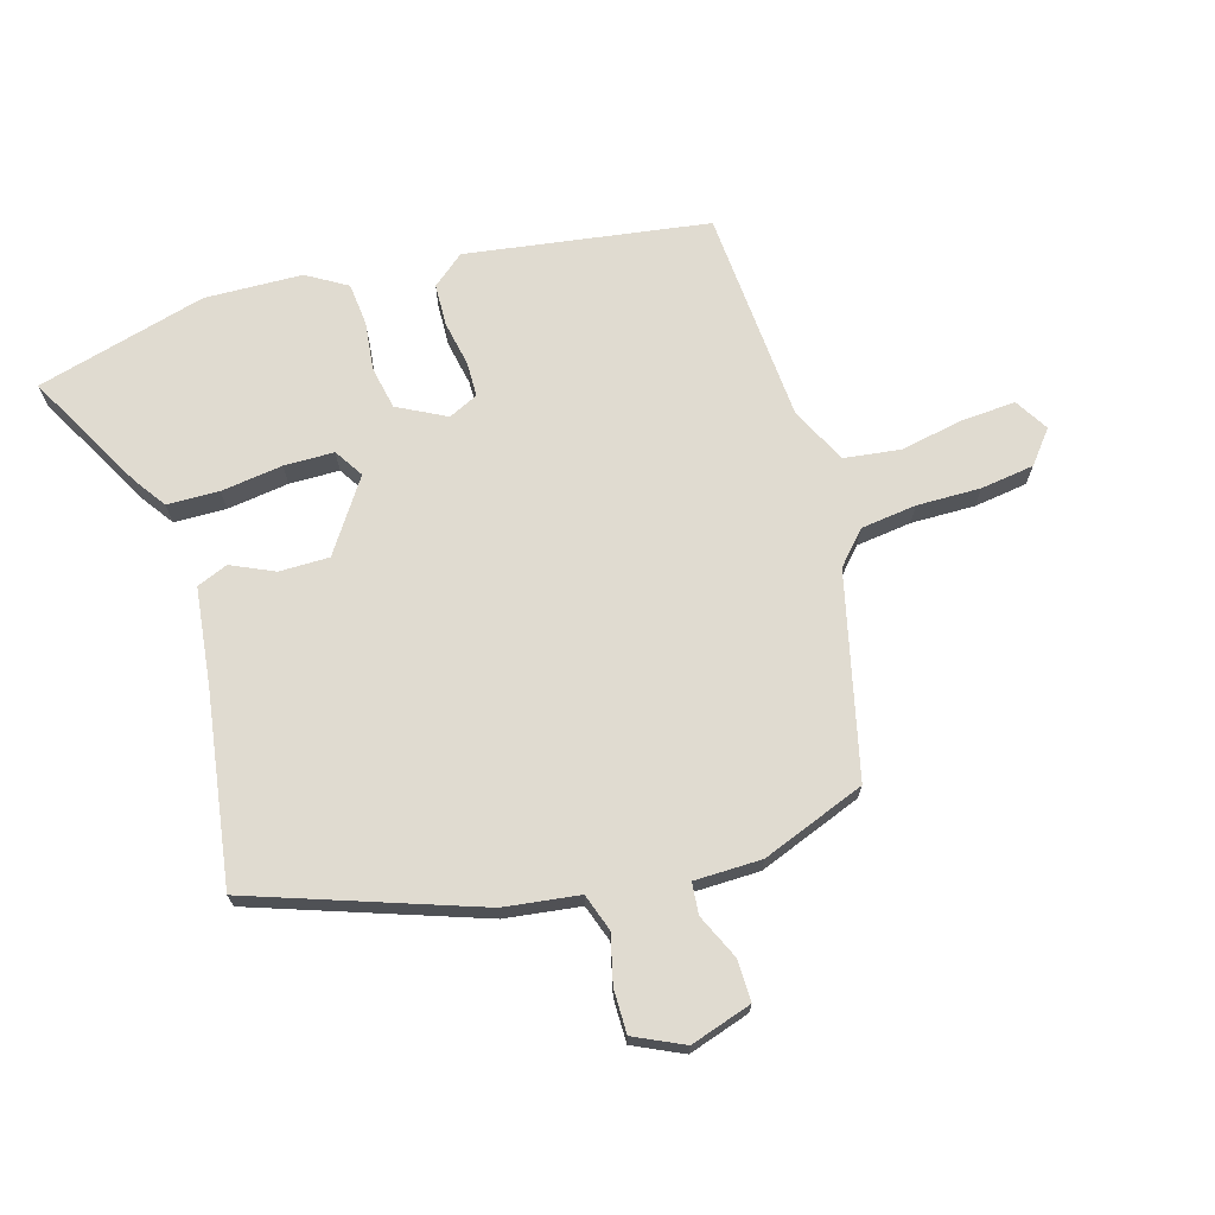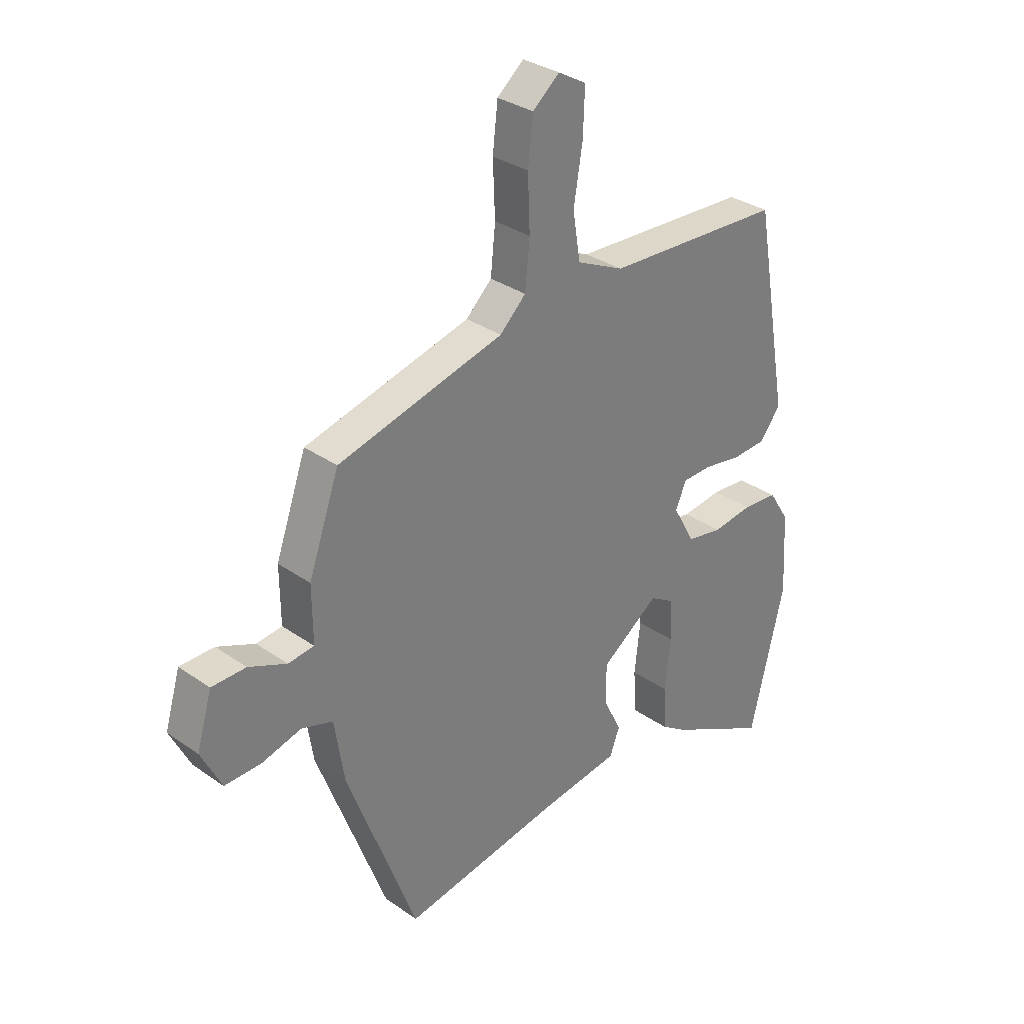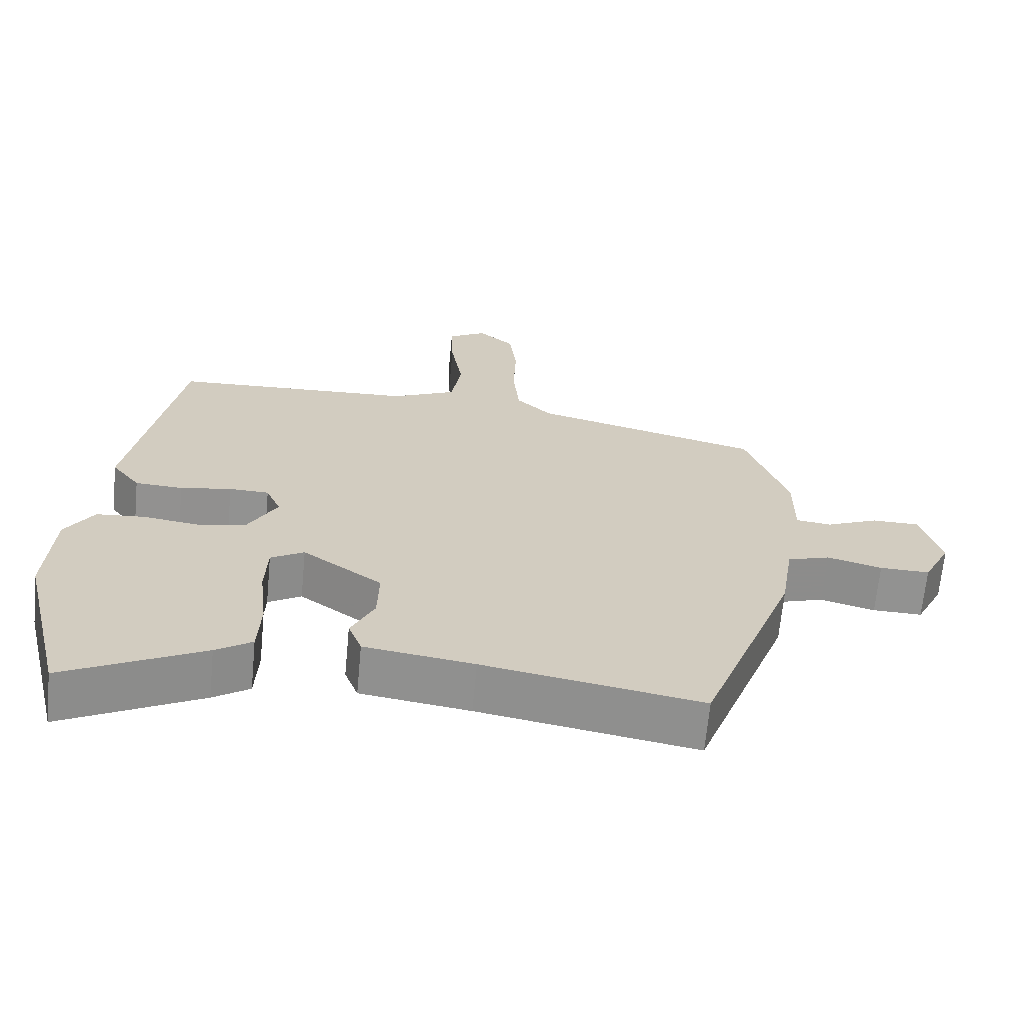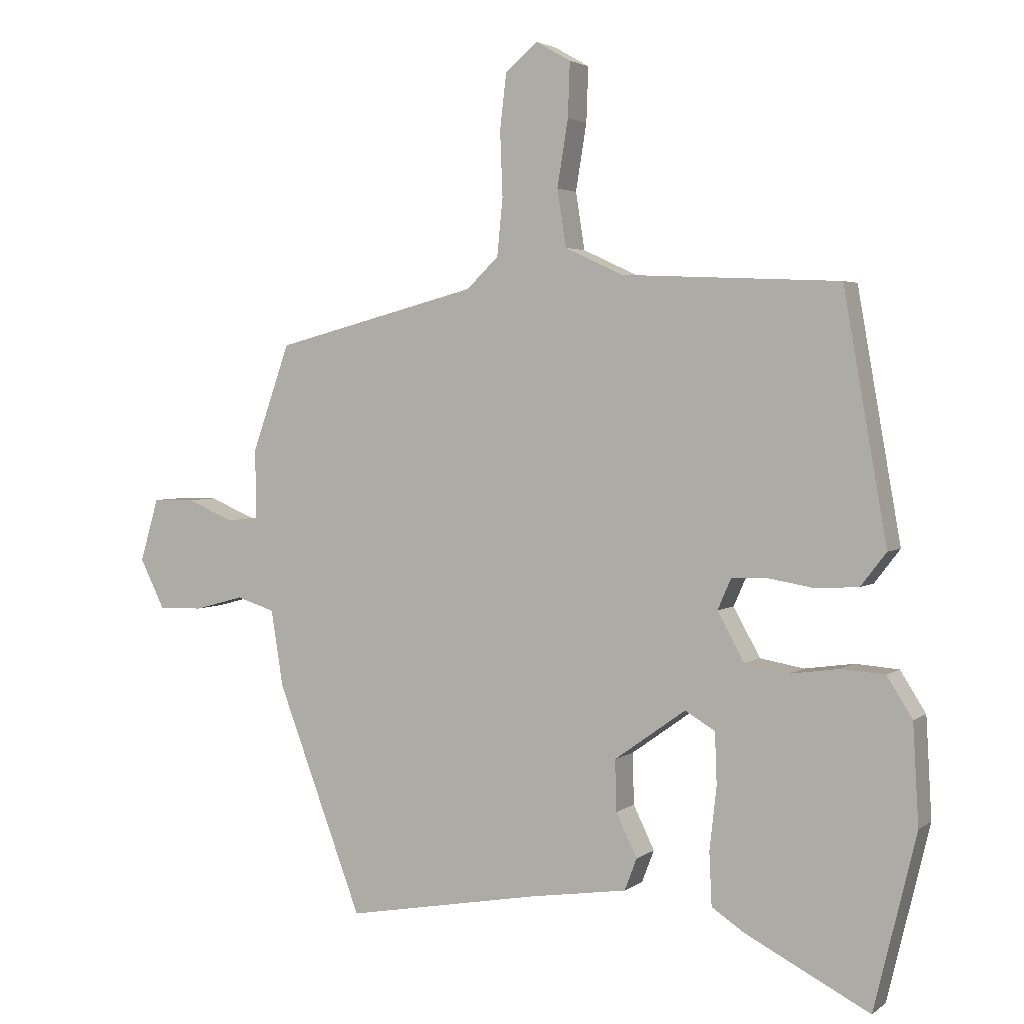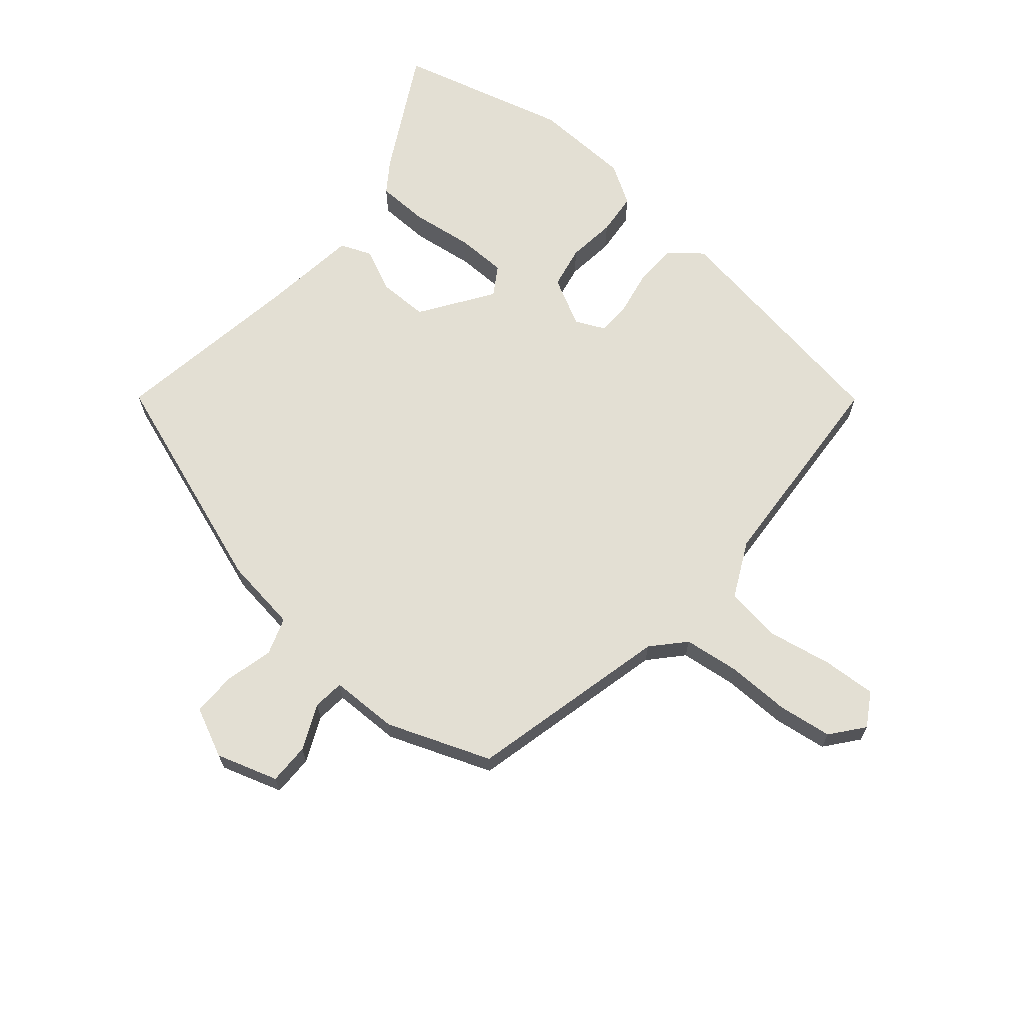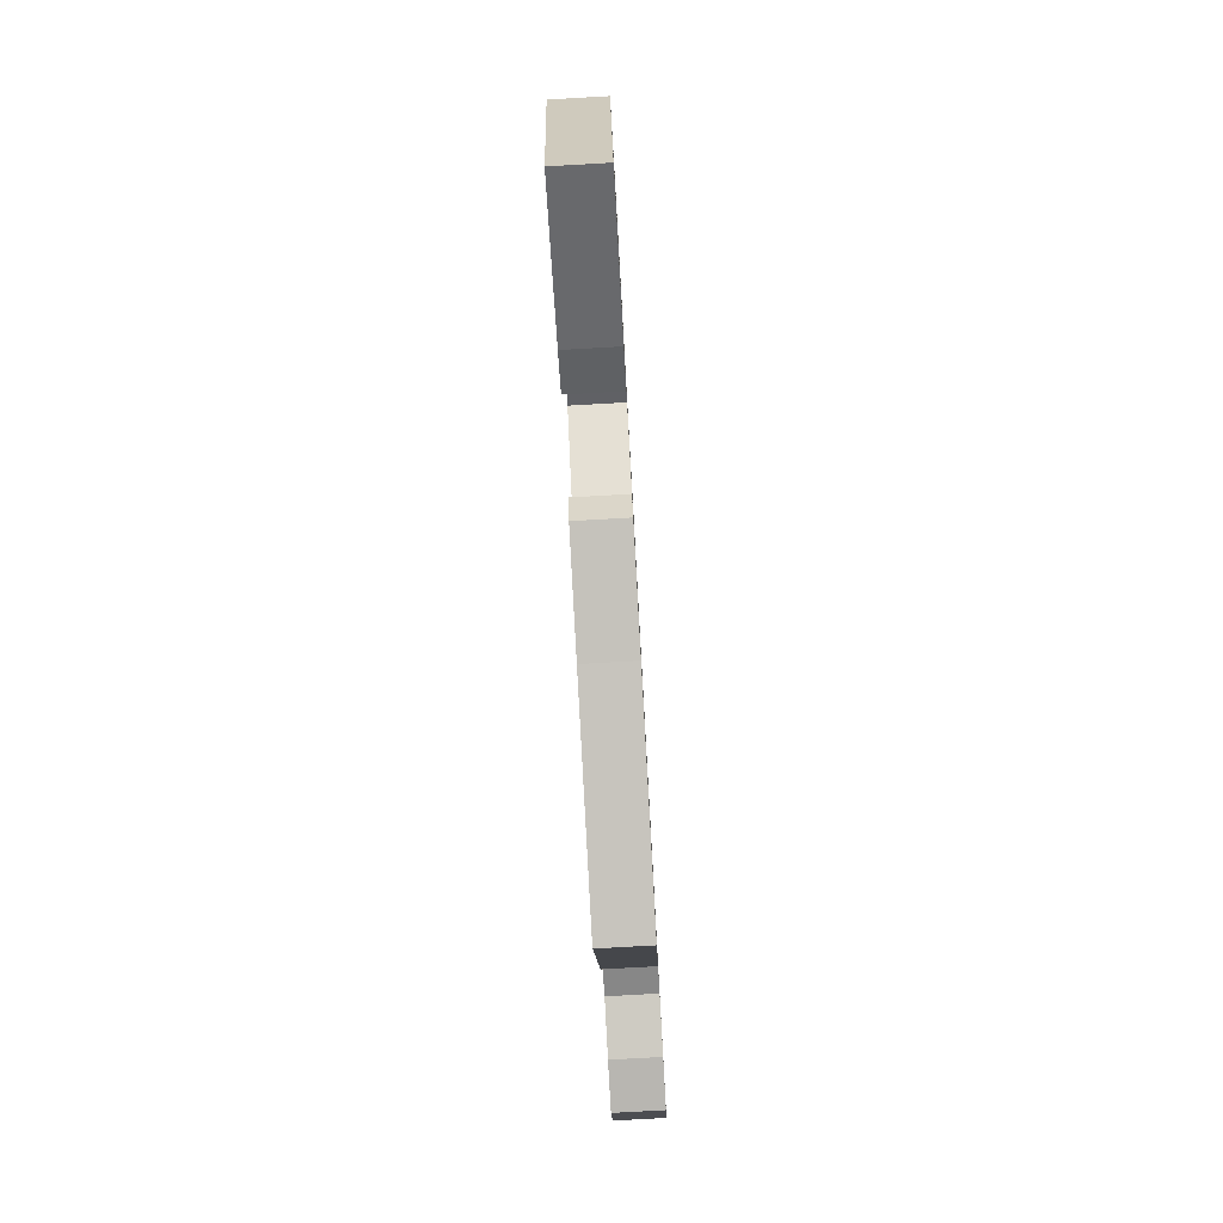
<metadata>
{"format":"obj","ext":"obj","renderer":"f3d","projection":"perspective","resolution":1024,"background":"white","views":[{"elev":70.1,"azim":-107.9,"up":"+Y"},{"elev":31.8,"azim":-45.3,"up":"+Z"},{"elev":-66.3,"azim":174.6,"up":"+Z"},{"elev":3.1,"azim":25.0,"up":"+Z"},{"elev":67.0,"azim":-51.0,"up":"+Y"},{"elev":-79.8,"azim":93.2,"up":"+Z"}]}
</metadata>
<code>
v 0.548 0.07 -0.301
v 0.482 0.07 -0.575
v 0.287 0.07 -0.475
v 0.236 0.07 -0.441
v 0.232 0.07 -0.358
v 0.243 0.07 -0.259
v 0.24 0.07 -0.179
v 0.193 0.07 -0.151
v 0.081 0.07 -0.231
v 0.083 0.07 -0.311
v 0.116 0.07 -0.379
v 0.097 0.07 -0.429
v -0.057 0.07 -0.452
v -0.362 0.07 -0.507
v -0.496 0.07 -0.151
v -0.515 0.07 -0.031
v -0.575 0.07 -0.012
v -0.652 0.07 -0.033
v -0.722 0.07 -0.035
v -0.761 0.07 0.043
v -0.732 0.07 0.142
v -0.666 0.07 0.143
v -0.593 0.07 0.112
v -0.543 0.07 0.118
v -0.544 0.07 0.226
v -0.485 0.07 0.393
v -0.165 0.07 0.477
v -0.115 0.07 0.525
v -0.106 0.07 0.614
v -0.11 0.07 0.716
v -0.1 0.07 0.802
v -0.049 0.07 0.845
v 0.005 0.07 0.814
v 0.002 0.07 0.729
v -0.015 0.07 0.625
v -0.001 0.07 0.536
v 0.09 0.07 0.494
v 0.431 0.07 0.479
v 0.499 0.07 0.094
v 0.459 0.07 0.042
v 0.392 0.07 0.038
v 0.32 0.07 0.05
v 0.264 0.07 0.048
v 0.243 0.07 0
v 0.285 0.07 -0.076
v 0.354 0.07 -0.088
v 0.431 0.07 -0.077
v 0.499 0.07 -0.082
v 0.539 0.07 -0.145
v 0.548 0 -0.301
v 0.482 0 -0.575
v 0.287 0 -0.475
v 0.236 0 -0.441
v 0.232 0 -0.358
v 0.243 0 -0.259
v 0.24 0 -0.179
v 0.193 0 -0.151
v 0.081 0 -0.231
v 0.083 0 -0.311
v 0.116 0 -0.379
v 0.097 0 -0.429
v -0.057 0 -0.452
v -0.362 0 -0.507
v -0.496 0 -0.151
v -0.515 0 -0.031
v -0.575 0 -0.012
v -0.652 0 -0.033
v -0.722 0 -0.035
v -0.761 0 0.043
v -0.732 0 0.142
v -0.666 0 0.143
v -0.593 0 0.112
v -0.543 0 0.118
v -0.544 0 0.226
v -0.485 0 0.393
v -0.165 0 0.477
v -0.115 0 0.525
v -0.106 0 0.614
v -0.11 0 0.716
v -0.1 0 0.802
v -0.049 0 0.845
v 0.005 0 0.814
v 0.002 0 0.729
v -0.015 0 0.625
v -0.001 0 0.536
v 0.09 0 0.494
v 0.431 0 0.479
v 0.499 0 0.094
v 0.459 0 0.042
v 0.392 0 0.038
v 0.32 0 0.05
v 0.264 0 0.048
v 0.243 0 0
v 0.285 0 -0.076
v 0.354 0 -0.088
v 0.431 0 -0.077
v 0.499 0 -0.082
v 0.539 0 -0.145
f 4 5 6
f 3 4 6
f 2 3 6
f 1 2 6
f 49 1 6
f 48 49 6
f 47 48 6
f 46 47 6
f 45 46 6 7
f 44 45 7 8
f 40 41 42
f 39 40 42
f 38 39 42
f 37 38 42
f 36 37 42 43
f 33 34 35
f 32 33 35
f 31 32 35
f 30 31 35
f 29 30 35
f 28 29 35 36
f 36 43 44
f 28 36 44
f 27 28 44
f 44 8 9
f 27 44 9
f 26 27 9
f 25 26 9
f 24 25 9
f 21 22 23
f 20 21 23
f 19 20 23
f 18 19 23
f 17 18 23
f 13 14 15 16
f 12 13 16
f 11 12 16
f 10 11 16
f 9 10 16
f 24 9 16
f 23 24 16
f 16 17 23
f 55 54 53
f 55 53 52
f 55 52 51
f 55 51 50
f 55 50 98
f 55 98 97
f 55 97 96
f 55 96 95
f 56 55 95 94
f 57 56 94 93
f 91 90 89
f 91 89 88
f 91 88 87
f 91 87 86
f 92 91 86 85
f 84 83 82
f 84 82 81
f 84 81 80
f 84 80 79
f 84 79 78
f 85 84 78 77
f 93 92 85
f 93 85 77
f 93 77 76
f 58 57 93
f 58 93 76
f 58 76 75
f 58 75 74
f 58 74 73
f 72 71 70
f 72 70 69
f 72 69 68
f 72 68 67
f 72 67 66
f 65 64 63 62
f 65 62 61
f 65 61 60
f 65 60 59
f 65 59 58
f 65 58 73
f 65 73 72
f 72 66 65
f 1 50 51 2
f 2 51 52 3
f 3 52 53 4
f 4 53 54 5
f 5 54 55 6
f 6 55 56 7
f 7 56 57 8
f 8 57 58 9
f 9 58 59 10
f 10 59 60 11
f 11 60 61 12
f 12 61 62 13
f 13 62 63 14
f 14 63 64 15
f 15 64 65 16
f 16 65 66 17
f 17 66 67 18
f 18 67 68 19
f 19 68 69 20
f 20 69 70 21
f 21 70 71 22
f 22 71 72 23
f 23 72 73 24
f 24 73 74 25
f 25 74 75 26
f 26 75 76 27
f 27 76 77 28
f 28 77 78 29
f 29 78 79 30
f 30 79 80 31
f 31 80 81 32
f 32 81 82 33
f 33 82 83 34
f 34 83 84 35
f 35 84 85 36
f 36 85 86 37
f 37 86 87 38
f 38 87 88 39
f 39 88 89 40
f 40 89 90 41
f 41 90 91 42
f 42 91 92 43
f 43 92 93 44
f 44 93 94 45
f 45 94 95 46
f 46 95 96 47
f 47 96 97 48
f 48 97 98 49
f 49 98 50 1

</code>
